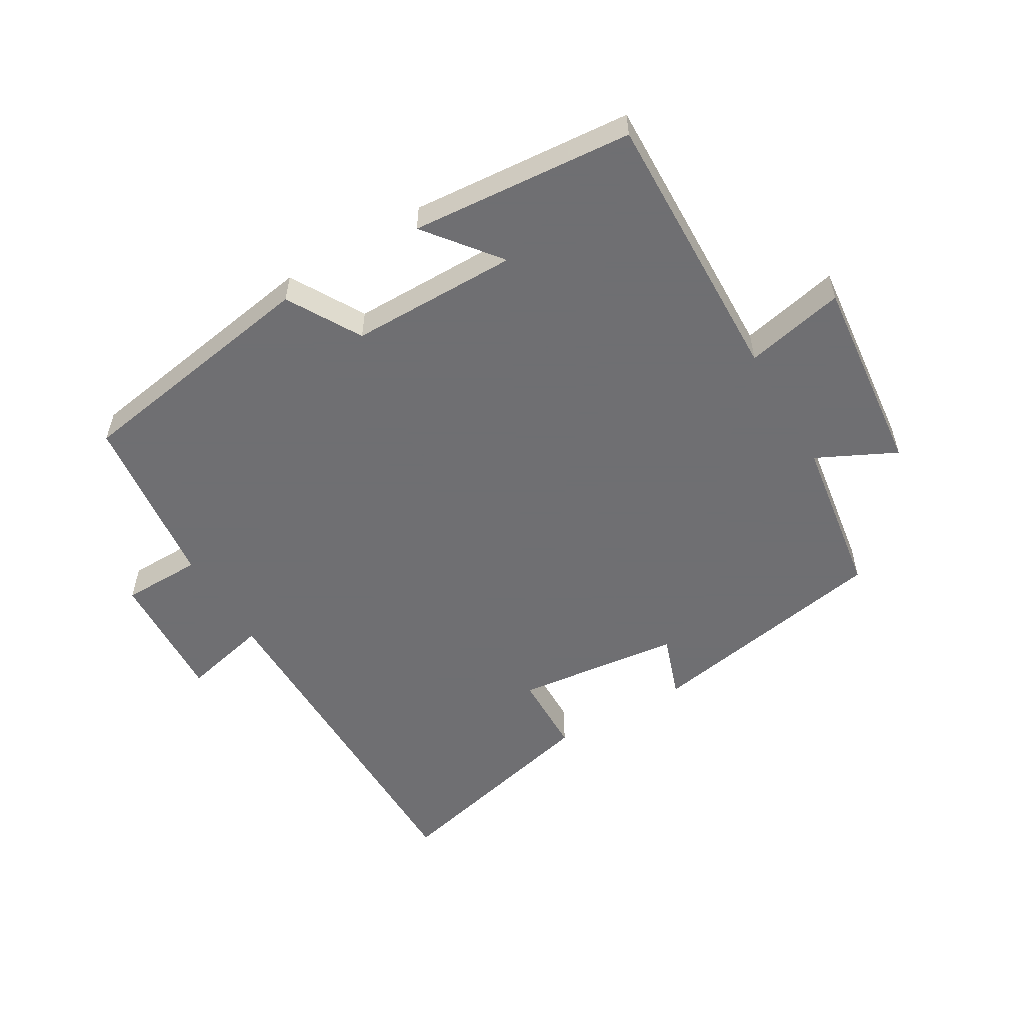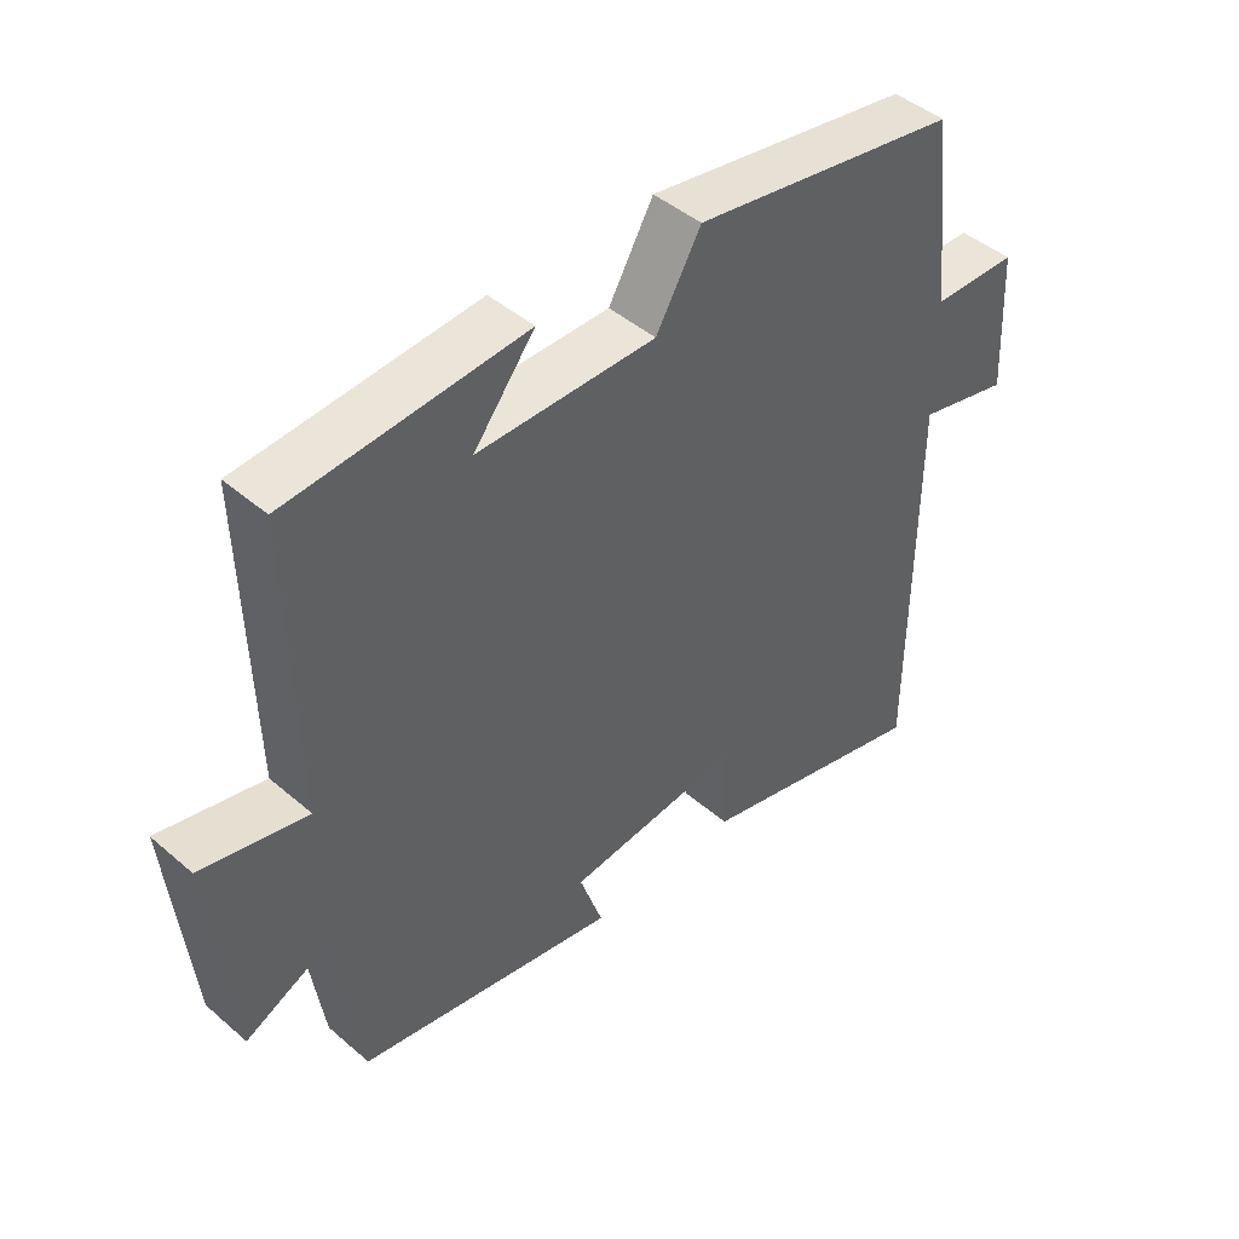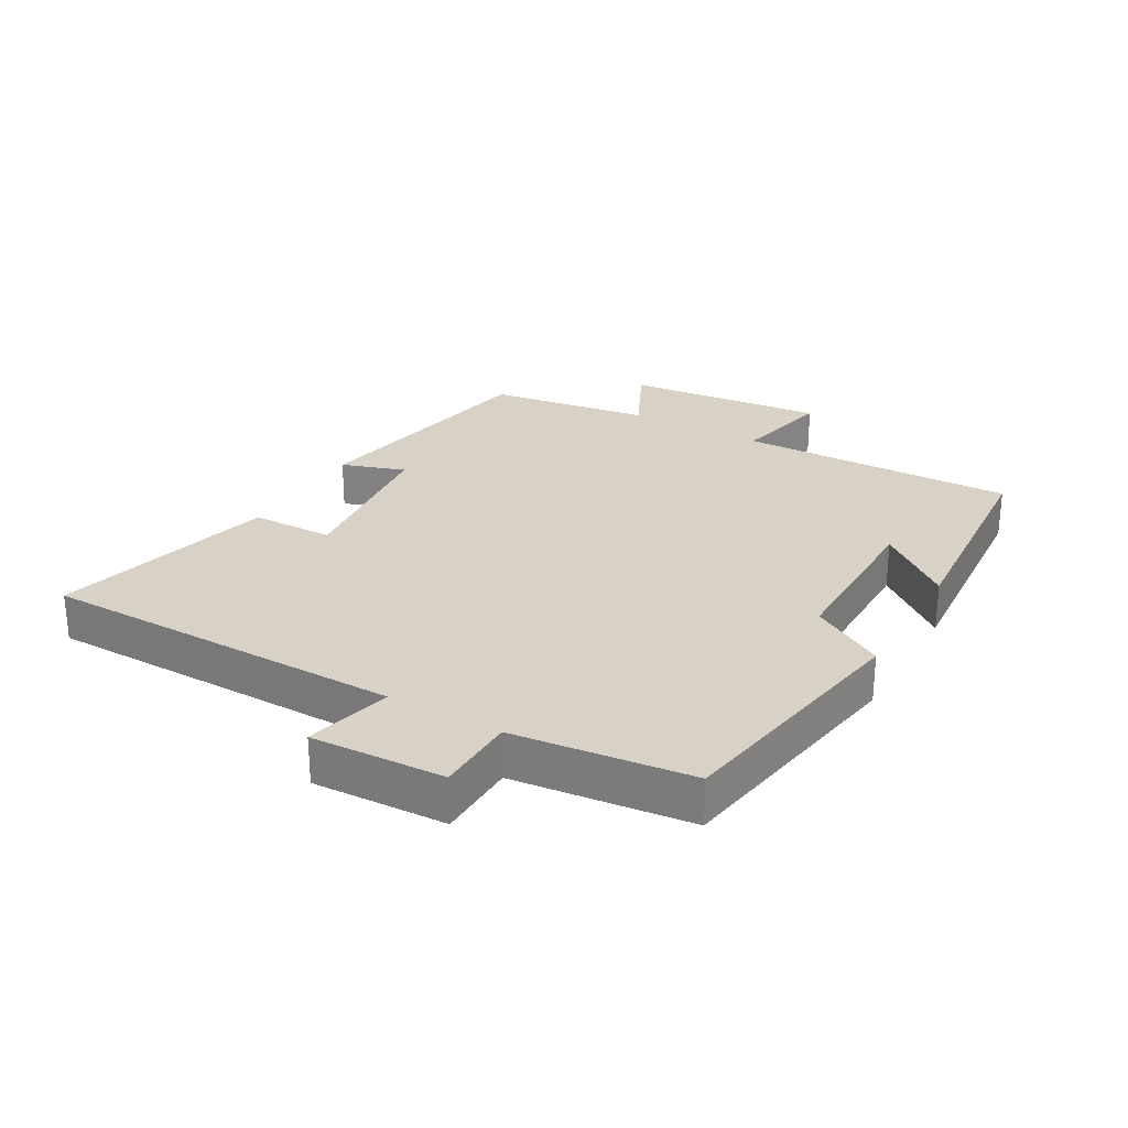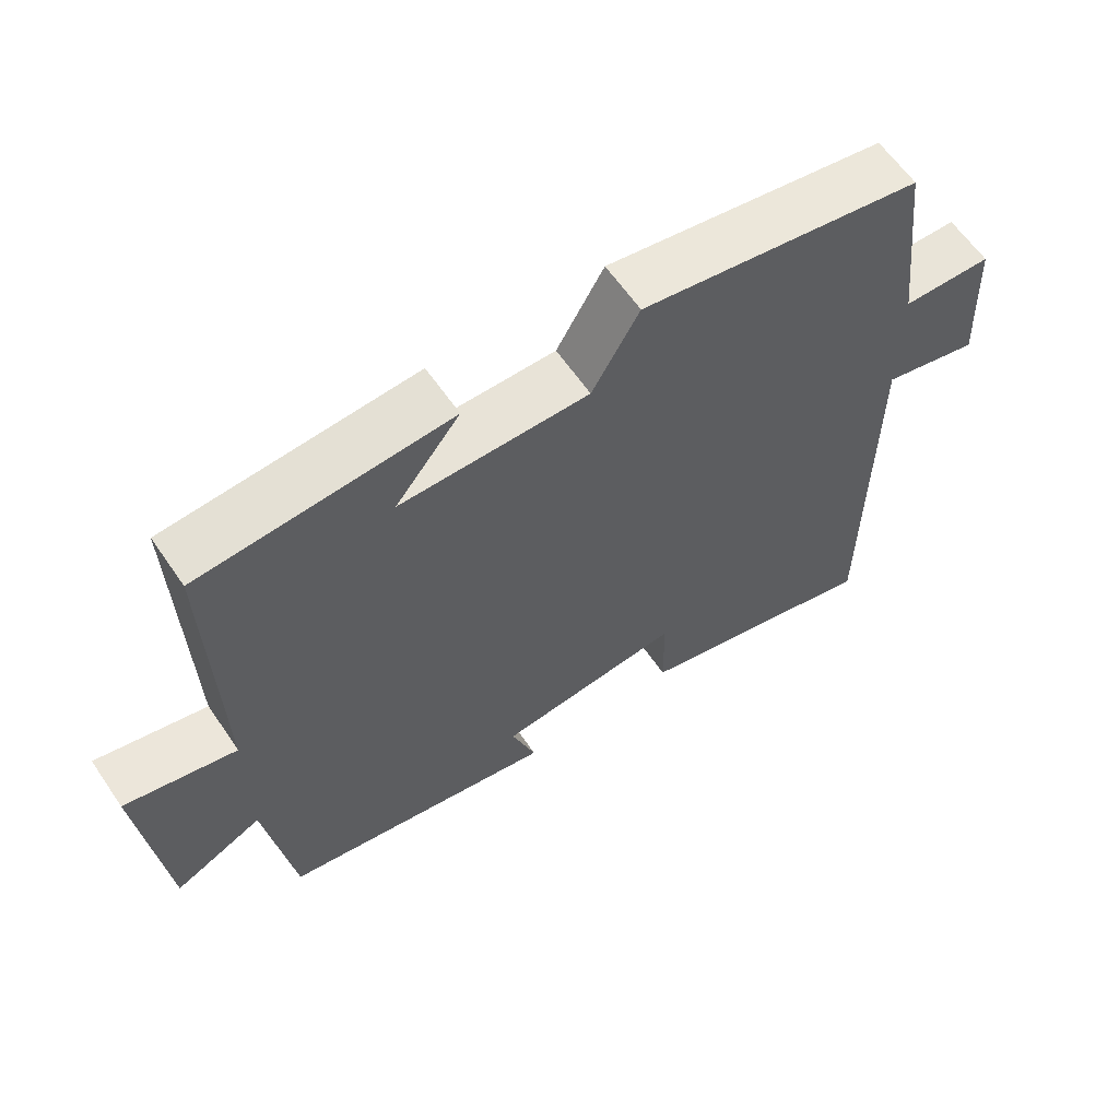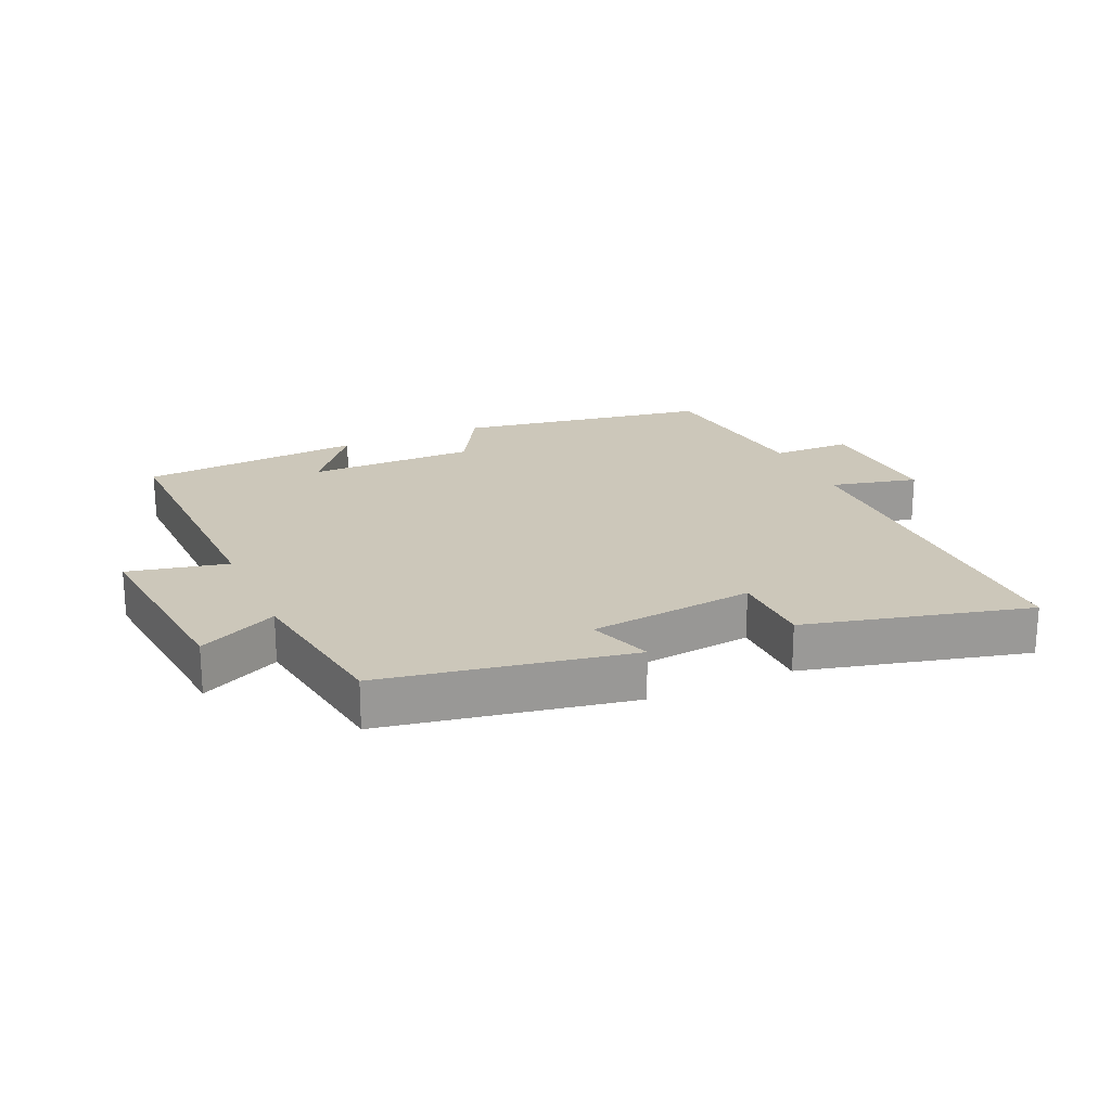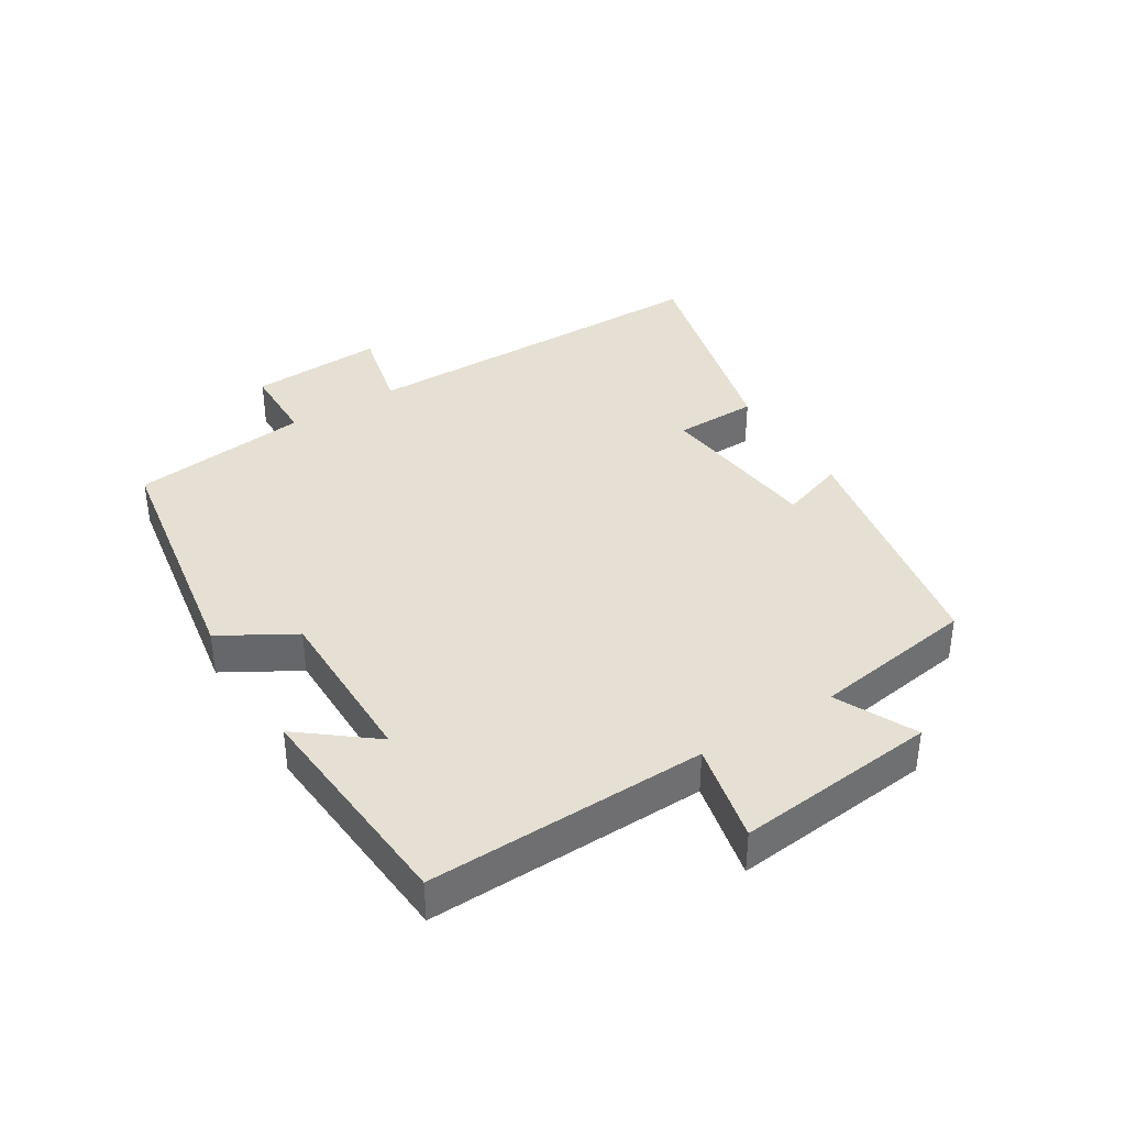
<metadata>
{"format":"obj","ext":"obj","renderer":"f3d","projection":"perspective","resolution":1024,"background":"white","views":[{"elev":-54.7,"azim":30.4,"up":"+Y"},{"elev":44.9,"azim":134.9,"up":"+Z"},{"elev":27.2,"azim":-60.1,"up":"+Y"},{"elev":61.6,"azim":145.7,"up":"+Z"},{"elev":21.4,"azim":156.0,"up":"+Y"},{"elev":38.1,"azim":58.2,"up":"+Y"}]}
</metadata>
<code>
v 0.462 0.07 -0.43
v 0.078 0.07 -0.5
v 0.112 0.07 -0.401
v -0.146 0.07 -0.371
v -0.148 0.07 -0.5
v -0.496 0.07 -0.586
v -0.5 0.07 -0.02
v -0.635 0.07 -0.052
v -0.625 0.07 0.156
v -0.5 0.07 0.158
v -0.468 0.07 0.435
v -0.075 0.07 0.5
v -0.009 0.07 0.386
v 0.253 0.07 0.386
v 0.163 0.07 0.5
v 0.51 0.07 0.473
v 0.5 0.07 0.041
v 0.655 0.07 0.075
v 0.623 0.07 -0.237
v 0.5 0.07 -0.177
v 0.462 0 -0.43
v 0.078 0 -0.5
v 0.112 0 -0.401
v -0.146 0 -0.371
v -0.148 0 -0.5
v -0.496 0 -0.586
v -0.5 0 -0.02
v -0.635 0 -0.052
v -0.625 0 0.156
v -0.5 0 0.158
v -0.468 0 0.435
v -0.075 0 0.5
v -0.009 0 0.386
v 0.253 0 0.386
v 0.163 0 0.5
v 0.51 0 0.473
v 0.5 0 0.041
v 0.655 0 0.075
v 0.623 0 -0.237
v 0.5 0 -0.177
f 17 18 19 20
f 1 2 3
f 20 1 3
f 17 20 3
f 16 17 3 4
f 14 15 16
f 14 16 4
f 13 14 4
f 12 13 4
f 11 12 4
f 10 11 4
f 7 8 9 10
f 6 7 10
f 5 6 10
f 4 5 10
f 40 39 38 37
f 23 22 21
f 23 21 40
f 23 40 37
f 24 23 37 36
f 36 35 34
f 24 36 34
f 24 34 33
f 24 33 32
f 24 32 31
f 24 31 30
f 30 29 28 27
f 30 27 26
f 30 26 25
f 30 25 24
f 1 21 22 2
f 2 22 23 3
f 3 23 24 4
f 4 24 25 5
f 5 25 26 6
f 6 26 27 7
f 7 27 28 8
f 8 28 29 9
f 9 29 30 10
f 10 30 31 11
f 11 31 32 12
f 12 32 33 13
f 13 33 34 14
f 14 34 35 15
f 15 35 36 16
f 16 36 37 17
f 17 37 38 18
f 18 38 39 19
f 19 39 40 20
f 20 40 21 1

</code>
